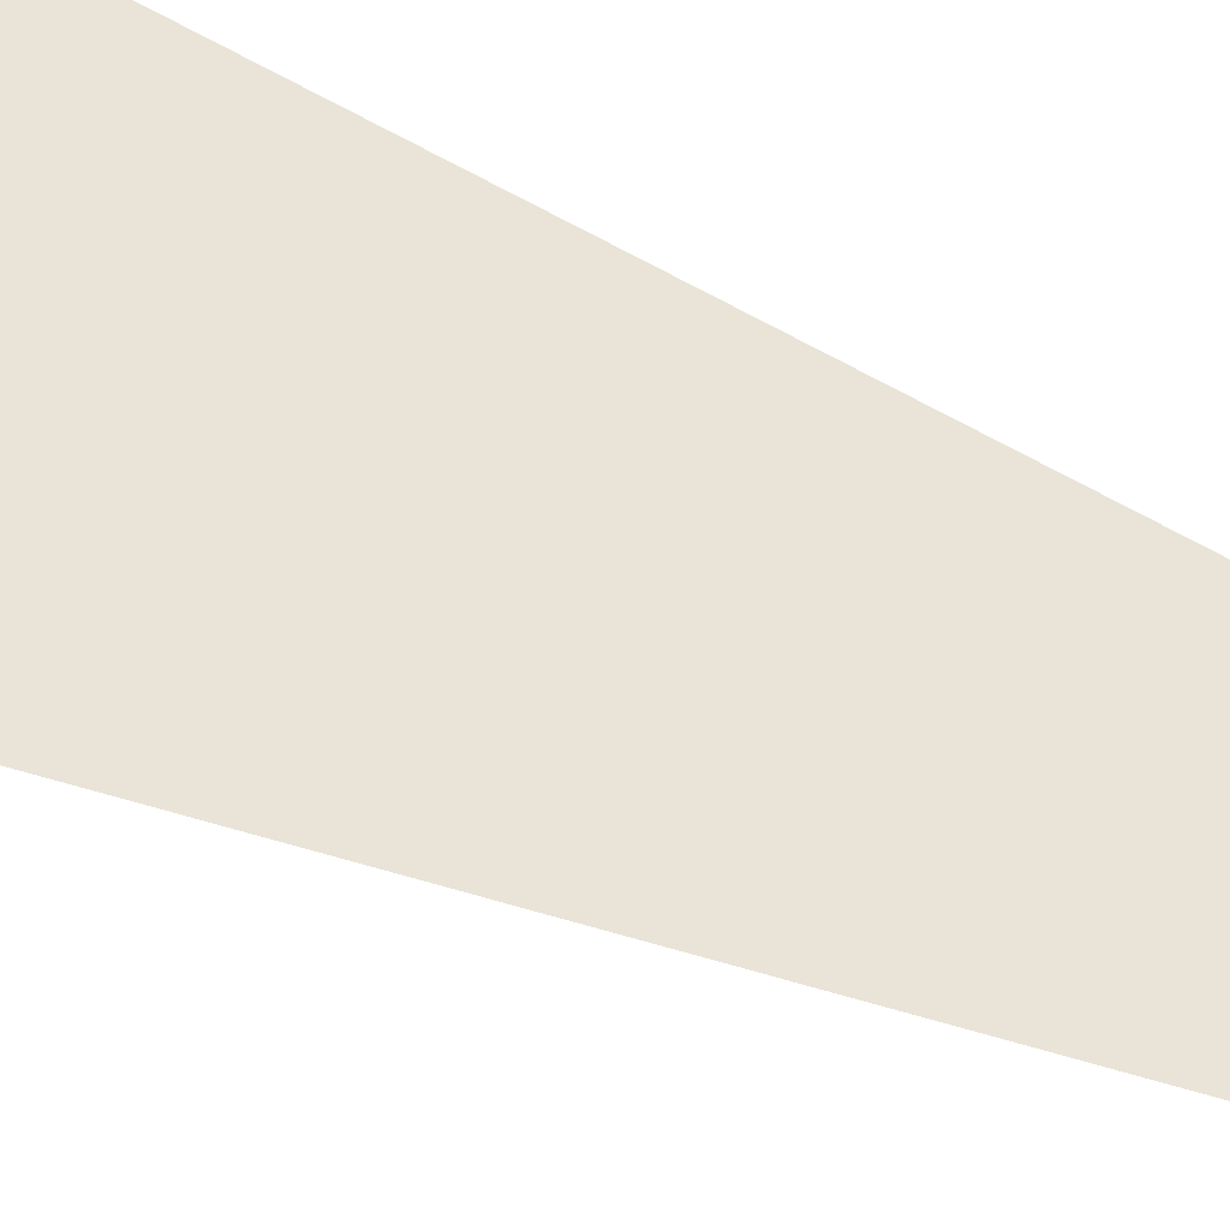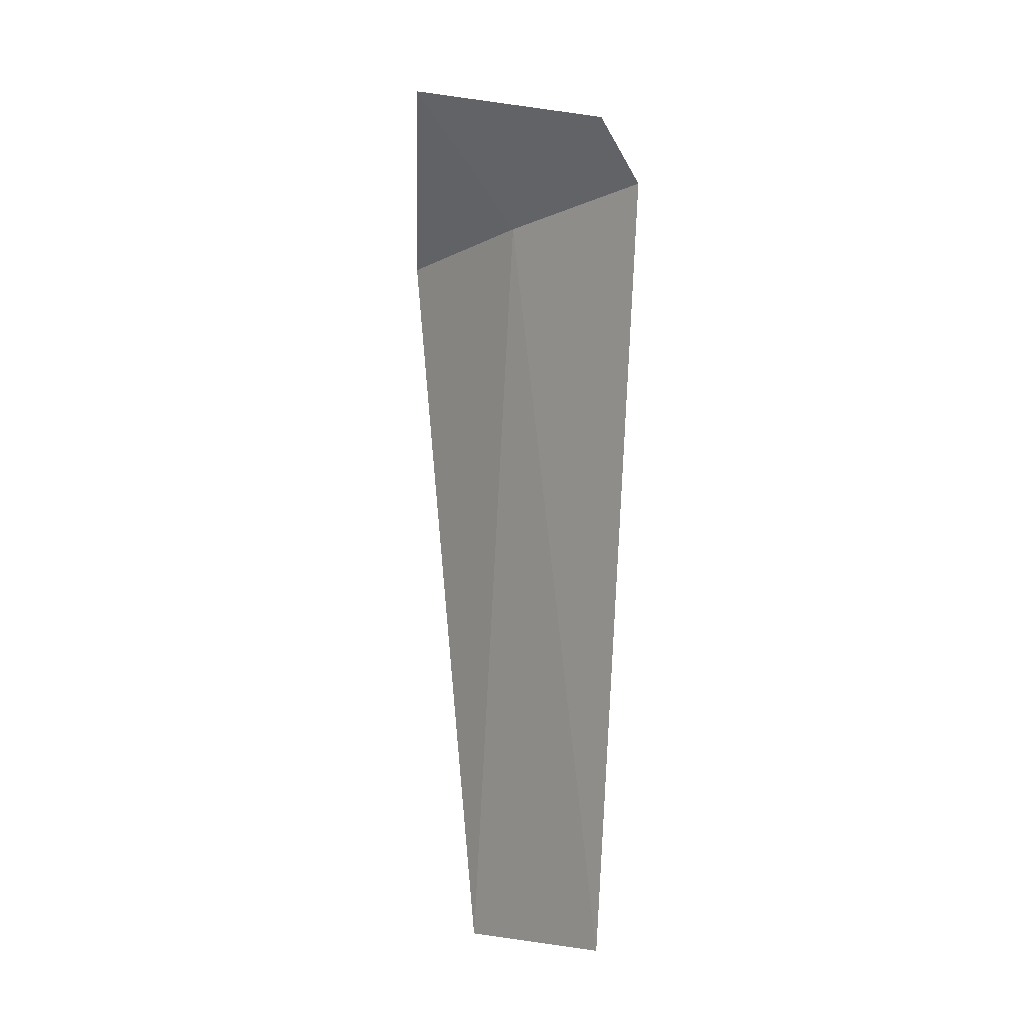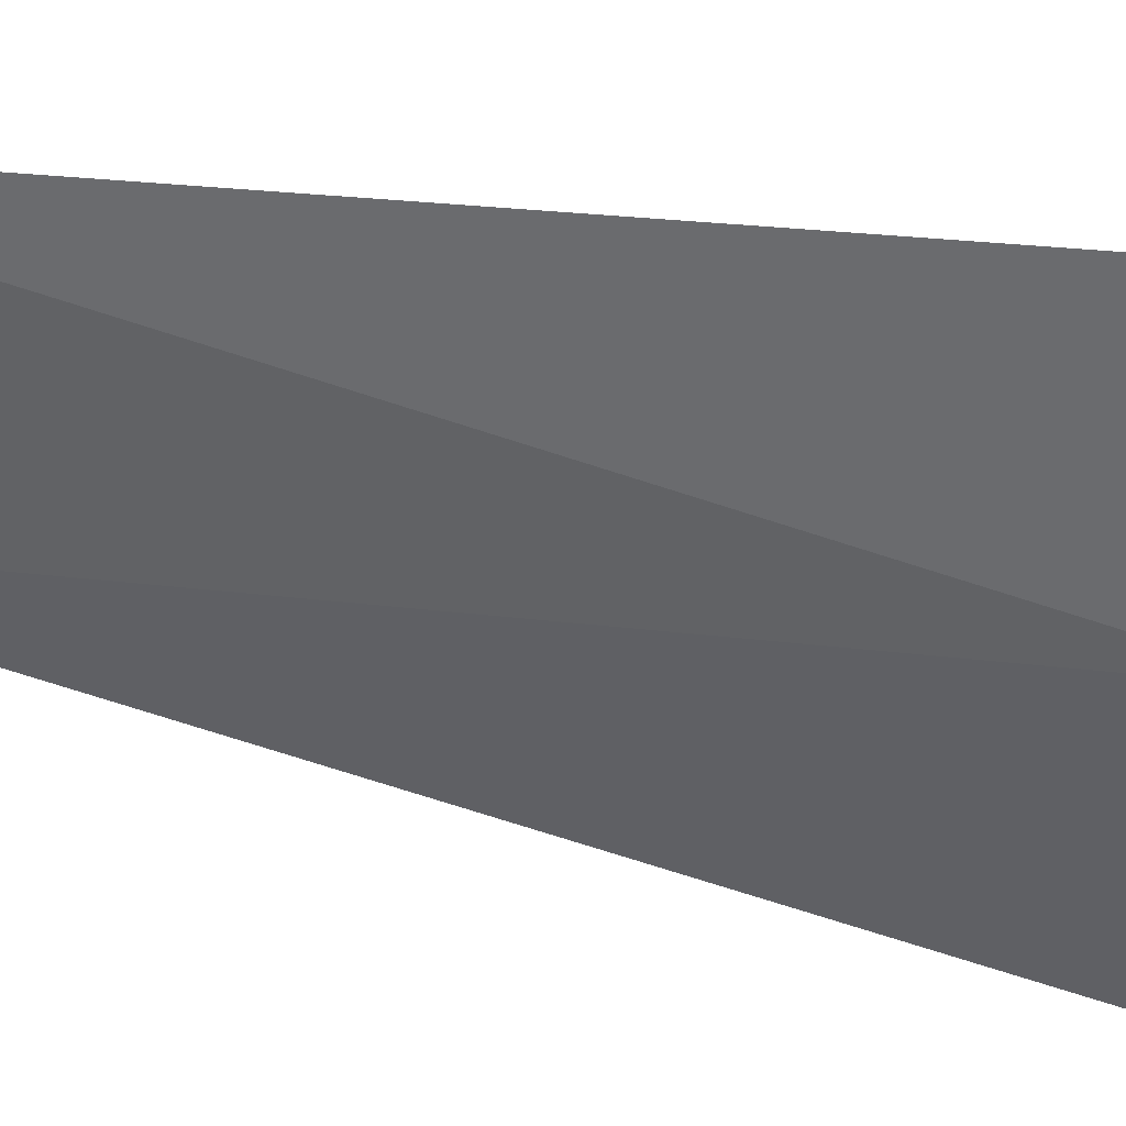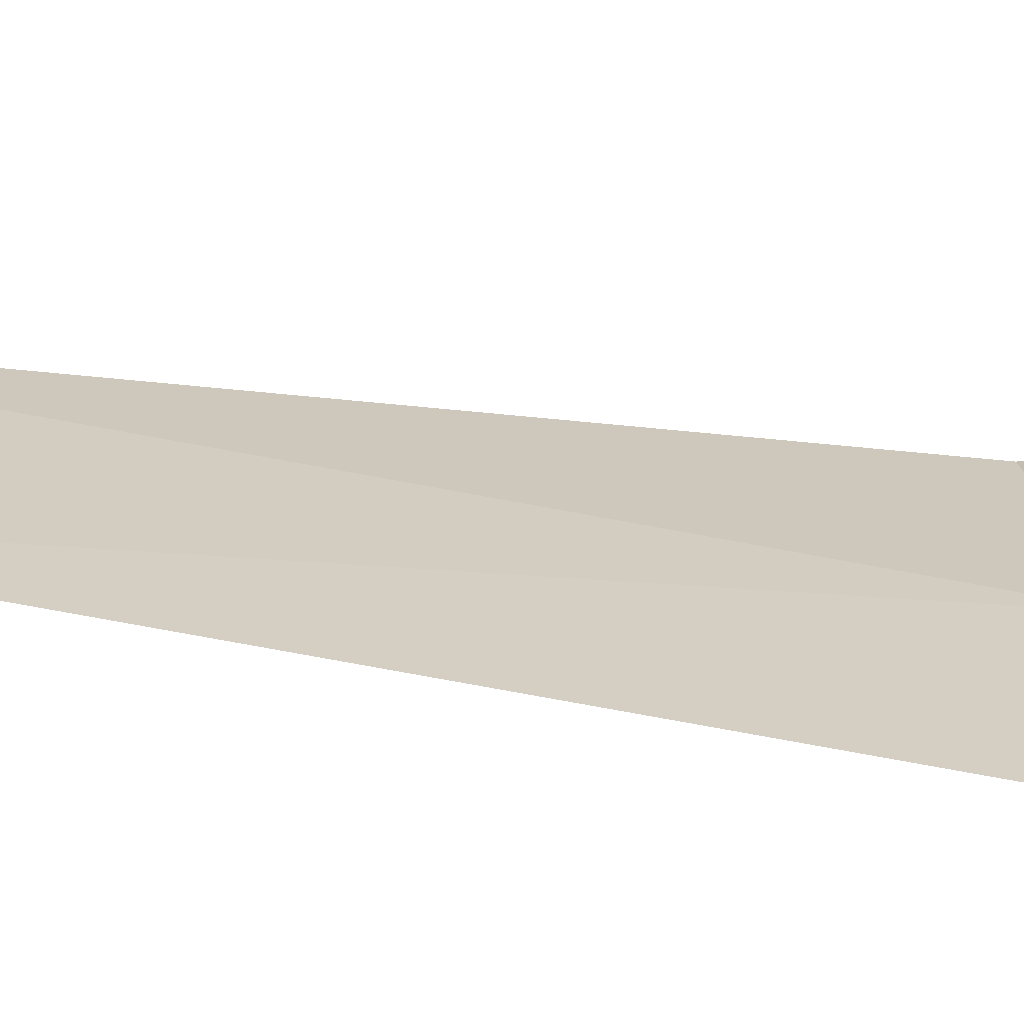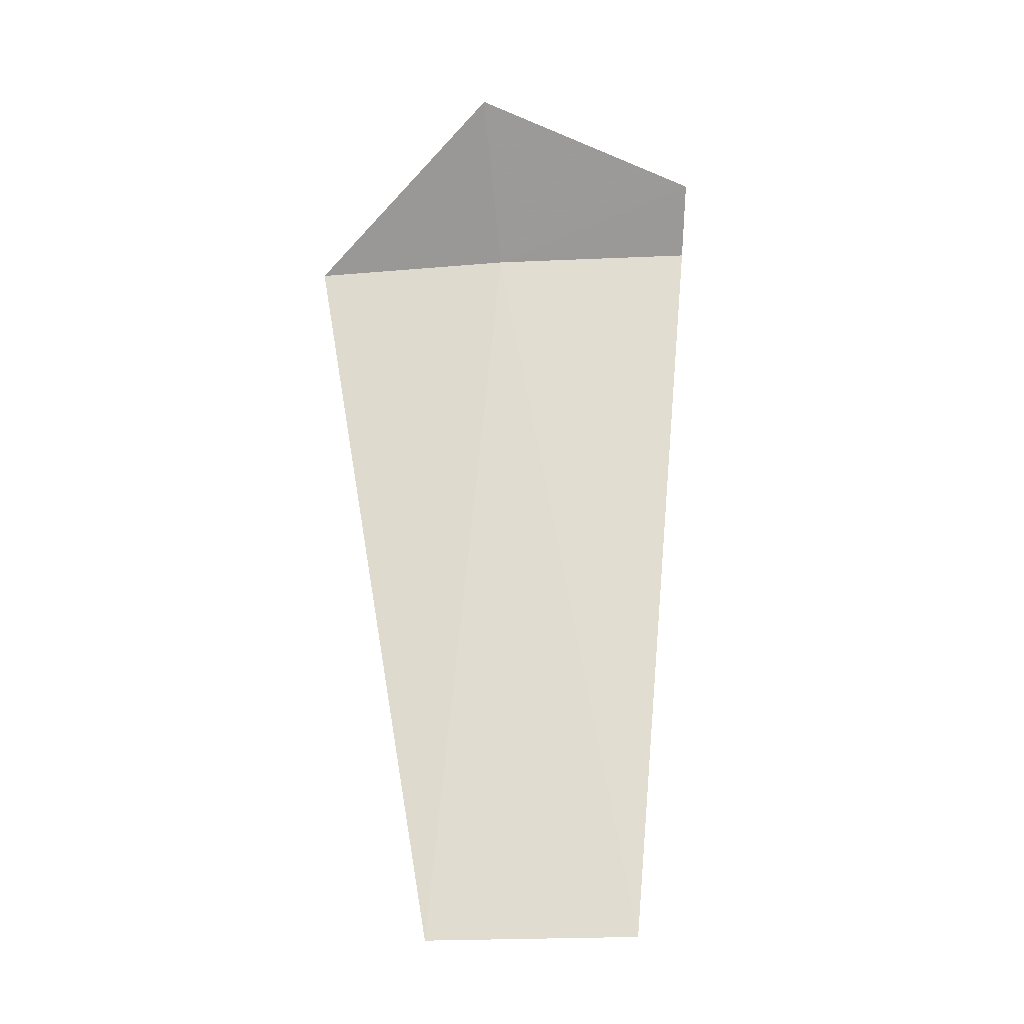
<metadata>
{"format":"obj","ext":"obj","renderer":"f3d","projection":"perspective","resolution":1024,"background":"white","views":[{"elev":-77.9,"azim":-109.9,"up":"+Z"},{"elev":-7.4,"azim":107.6,"up":"+Y"},{"elev":74.5,"azim":103.4,"up":"+Z"},{"elev":-30.7,"azim":74.3,"up":"+Z"},{"elev":-23.2,"azim":59.7,"up":"+Y"}]}
</metadata>
<code>
v 12.04 -14.7 27.7
v 12.66 -14.7 26.8
v 12.91 -14.4 26.94
v 12.55 -14 28.11
v 11.35 -14.7 28.55
v 11.8 -18.75 28.01
v 12.45 -18.75 27.11
f 1 3 2
f 1 5 4
f 1 4 3
f 1 6 5
f 1 2 7
f 1 7 6

</code>
